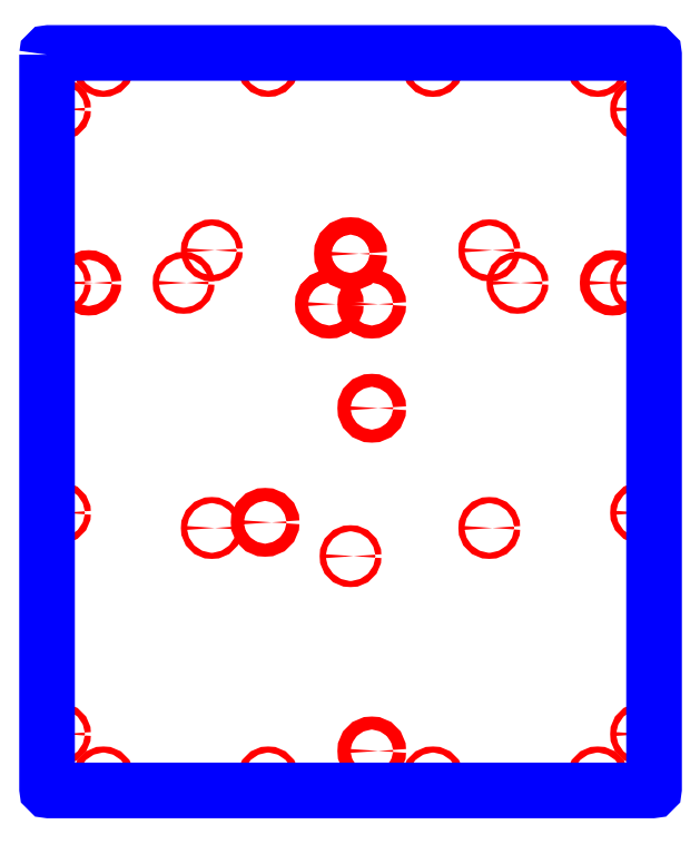
<metadata>
{"format":"dxf","ext":"dxf","renderer":"ezdxf+matplotlib","layout":"modelspace","background":"white","min_lineweight":24,"dpi":150}
</metadata>
<code>
0
SECTION
2
ENTITIES
0
CIRCLE
8
CUTOUTS
10
24.5
20
-379.5
30
0
40
7.5
210
0
220
0
230
1
0
CIRCLE
8
CUTOUTS
10
-24.5
20
135.5
30
0
40
7.5
210
0
220
0
230
1
0
CIRCLE
8
CUTOUTS
10
24.5
20
135.5
30
0
40
7.5
210
0
220
0
230
1
0
CIRCLE
8
CUTOUTS
10
-302
20
160
30
0
40
5.5
210
0
220
0
230
1
0
CIRCLE
8
CUTOUTS
10
-98.5
20
-116
30
0
40
7.5
210
0
220
0
230
1
0
CIRCLE
8
CUTOUTS
10
2.235e-12
20
193.5
30
0
40
10
210
0
220
0
230
1
0
CIRCLE
8
CUTOUTS
10
24.5
20
15.5
30
0
40
7.5
210
0
220
0
230
1
0
CIRCLE
8
CUTOUTS
10
302
20
160
30
0
40
5.5
210
0
220
0
230
1
0
CIRCLE
8
CUTOUTS
10
-95
20
-410
30
0
40
3.5
210
0
220
0
230
1
0
CIRCLE
8
CUTOUTS
10
-95
20
410
30
0
40
3.5
210
0
220
0
230
1
0
CIRCLE
8
CUTOUTS
10
192.5
20
160
30
0
40
3.5
210
0
220
0
230
1
0
CIRCLE
8
CUTOUTS
10
160
20
-122.5
30
0
40
3.5
210
0
220
0
230
1
0
CIRCLE
8
CUTOUTS
10
160
20
197.5
30
0
40
3.5
210
0
220
0
230
1
0
CIRCLE
8
CUTOUTS
10
335
20
-105
30
0
40
3.5
210
0
220
0
230
1
0
CIRCLE
8
CUTOUTS
10
-335
20
-105
30
0
40
3.5
210
0
220
0
230
1
0
CIRCLE
8
CUTOUTS
10
-335
20
-360
30
0
40
3.5
210
0
220
0
230
1
0
CIRCLE
8
CUTOUTS
10
285
20
-410
30
0
40
3.5
210
0
220
0
230
1
0
CIRCLE
8
CUTOUTS
10
335
20
360
30
0
40
3.5
210
0
220
0
230
1
0
CIRCLE
8
CUTOUTS
10
-285
20
410
30
0
40
3.5
210
0
220
0
230
1
0
CIRCLE
8
CUTOUTS
10
-335
20
360
30
0
40
3.5
210
0
220
0
230
1
0
CIRCLE
8
CUTOUTS
10
285
20
410
30
0
40
3.5
210
0
220
0
230
1
0
CIRCLE
8
CUTOUTS
10
335
20
-360
30
0
40
3.5
210
0
220
0
230
1
0
CIRCLE
8
CUTOUTS
10
-285
20
-410
30
0
40
3.5
210
0
220
0
230
1
0
CIRCLE
8
CUTOUTS
10
-335
20
160
30
0
40
3.5
210
0
220
0
230
1
0
CIRCLE
8
CUTOUTS
10
335
20
160
30
0
40
3.5
210
0
220
0
230
1
0
CIRCLE
8
CUTOUTS
10
-160
20
197.5
30
0
40
3.5
210
0
220
0
230
1
0
CIRCLE
8
CUTOUTS
10
-160
20
-122.5
30
0
40
3.5
210
0
220
0
230
1
0
CIRCLE
8
CUTOUTS
10
-192.5
20
160
30
0
40
3.5
210
0
220
0
230
1
0
CIRCLE
8
CUTOUTS
10
2.237e-12
20
-155
30
0
40
3.5
210
0
220
0
230
1
0
CIRCLE
8
CUTOUTS
10
95
20
410
30
0
40
3.5
210
0
220
0
230
1
0
CIRCLE
8
CUTOUTS
10
95
20
-410
30
0
40
3.5
210
0
220
0
230
1
0
LWPOLYLINE
8
PERIMETER
90
8
70
1
43
0
10
-350
20
423
10
-350
20
-423
42
0.4142
10
-348
20
-425
10
348
20
-425
42
0.4142
10
350
20
-423
10
350
20
423
42
0.4142
10
348
20
425
10
-348
20
425
42
0.4142
0
ENDSEC
0
EOF

</code>
